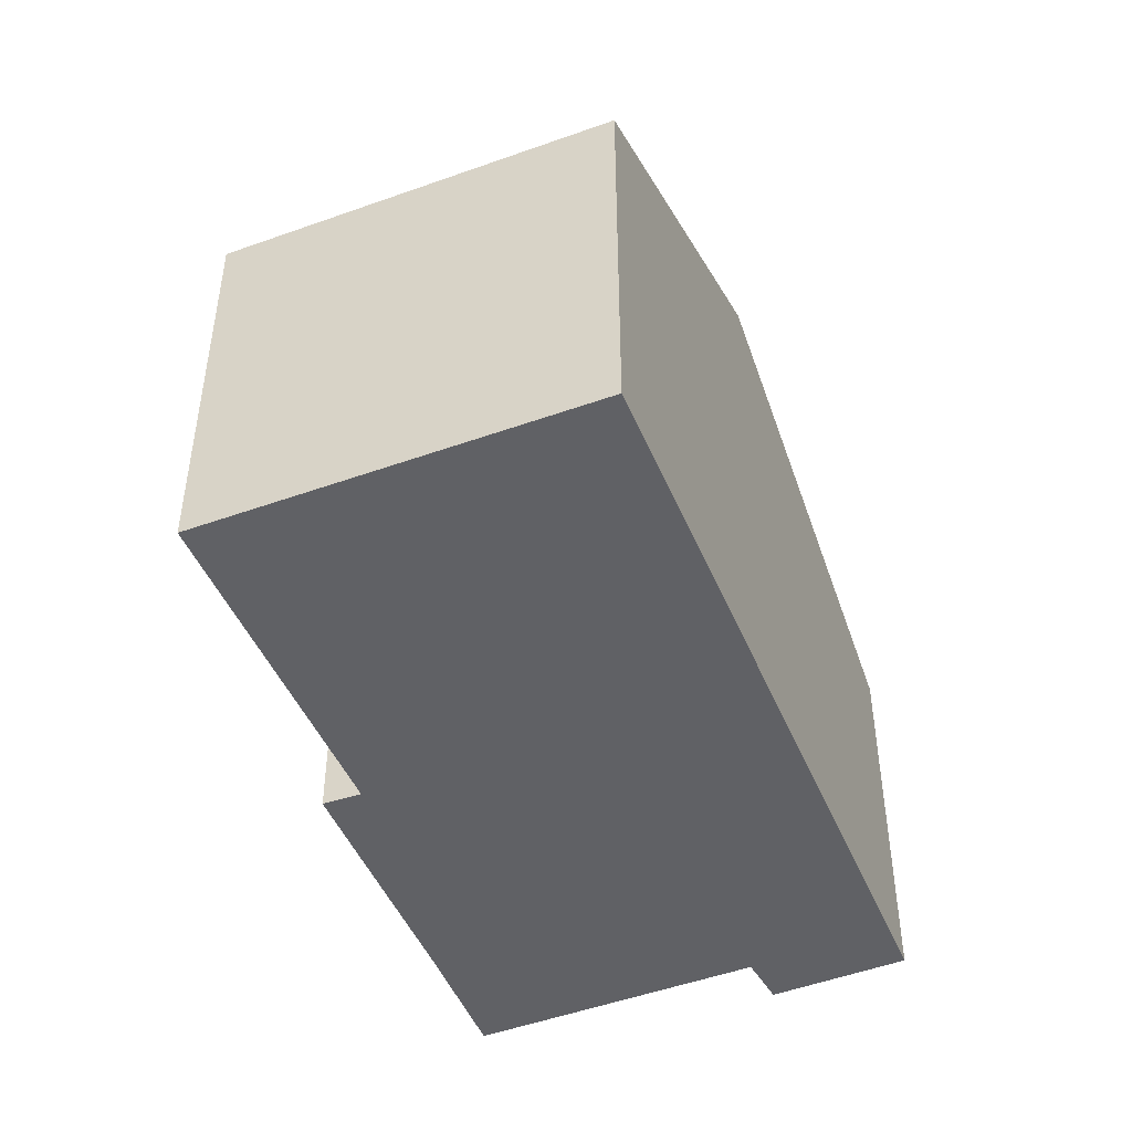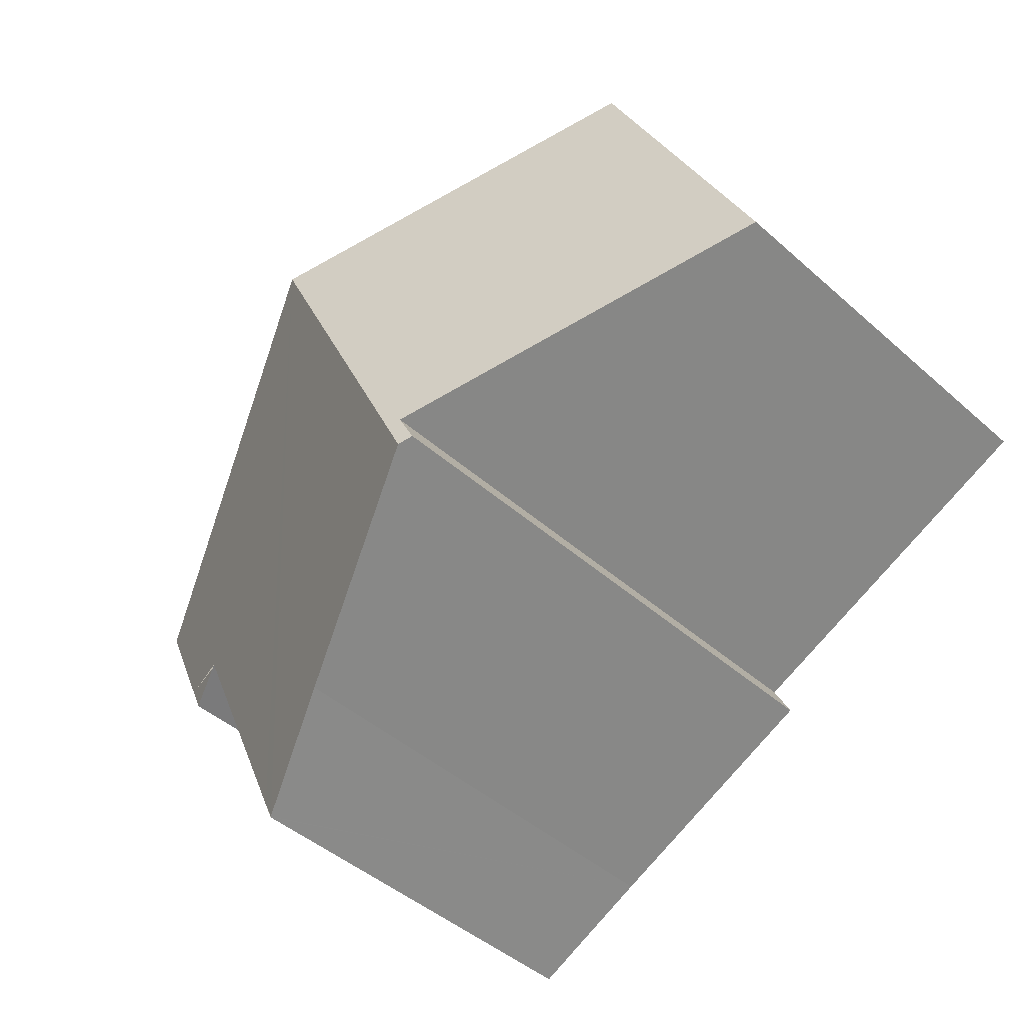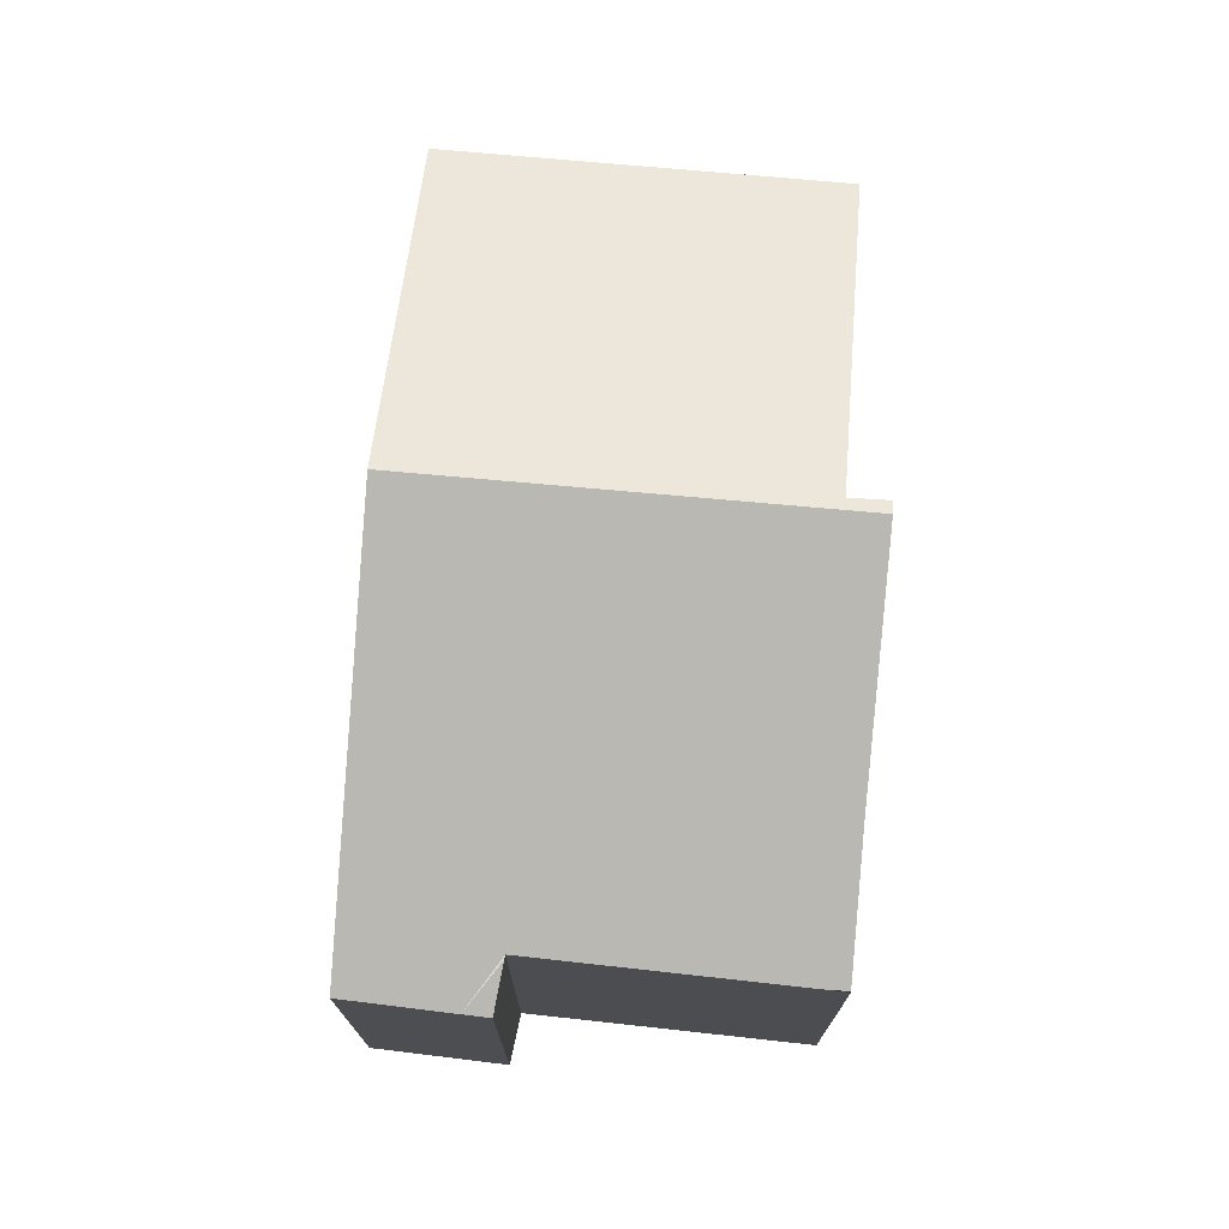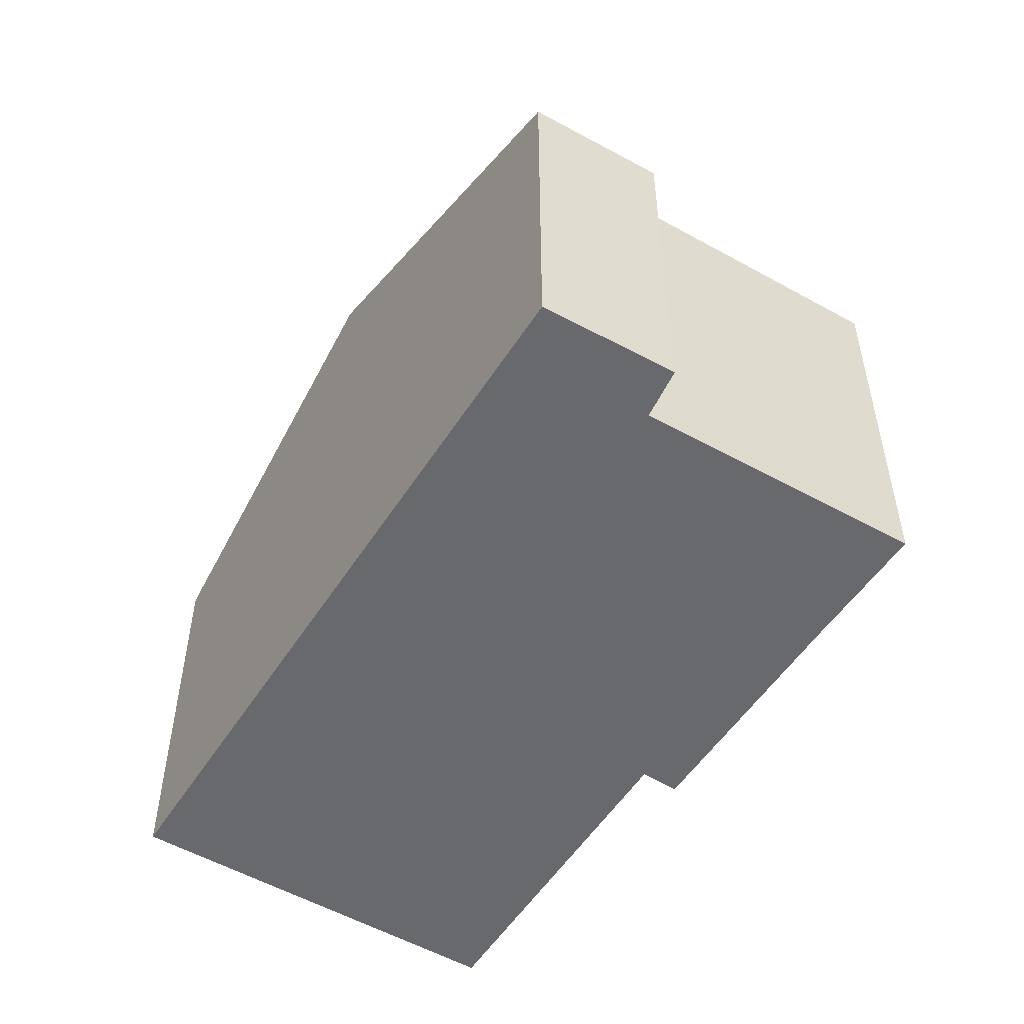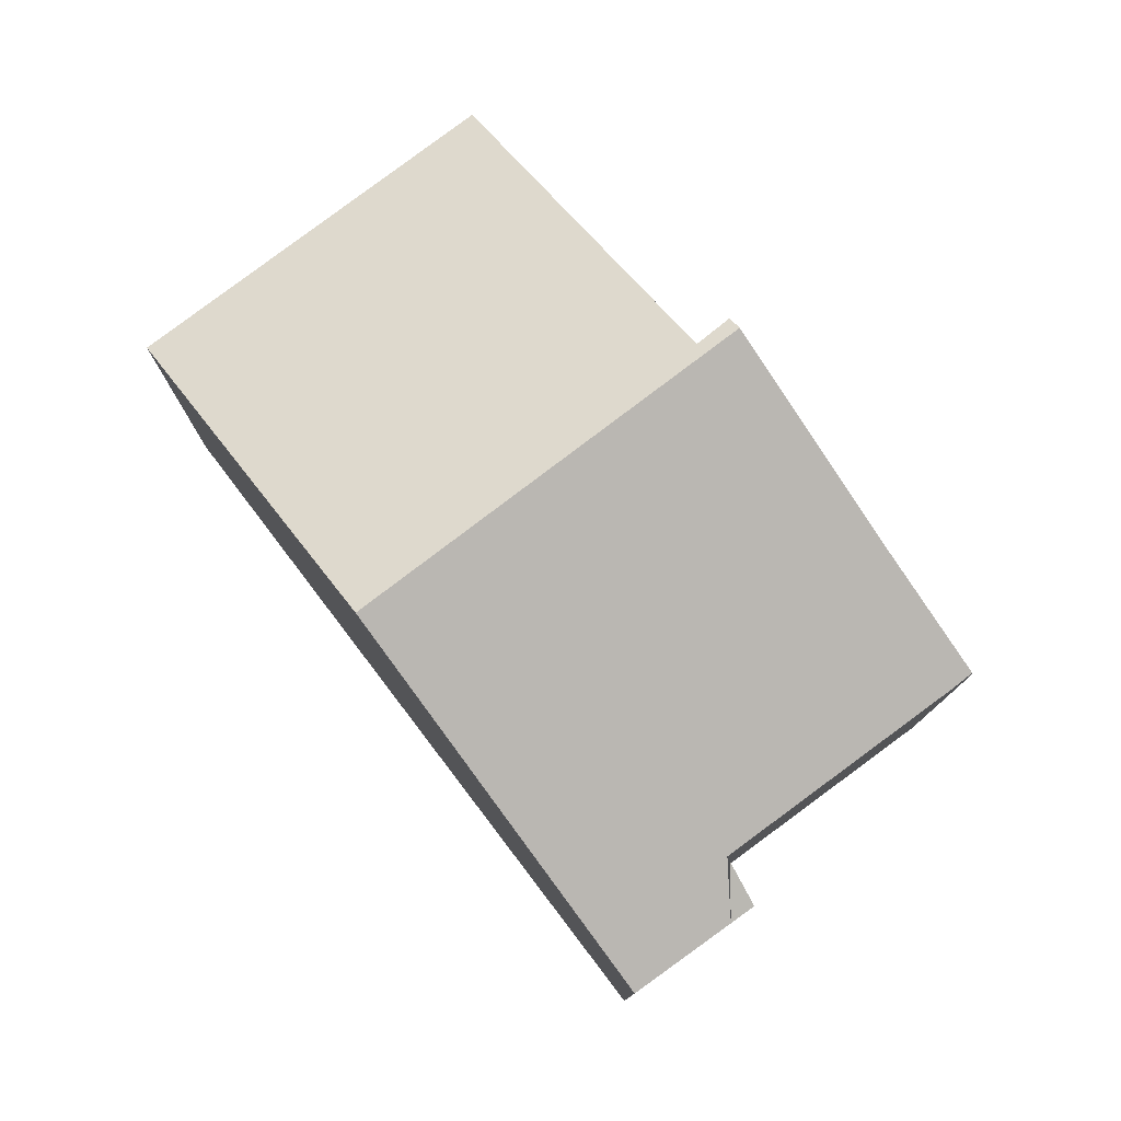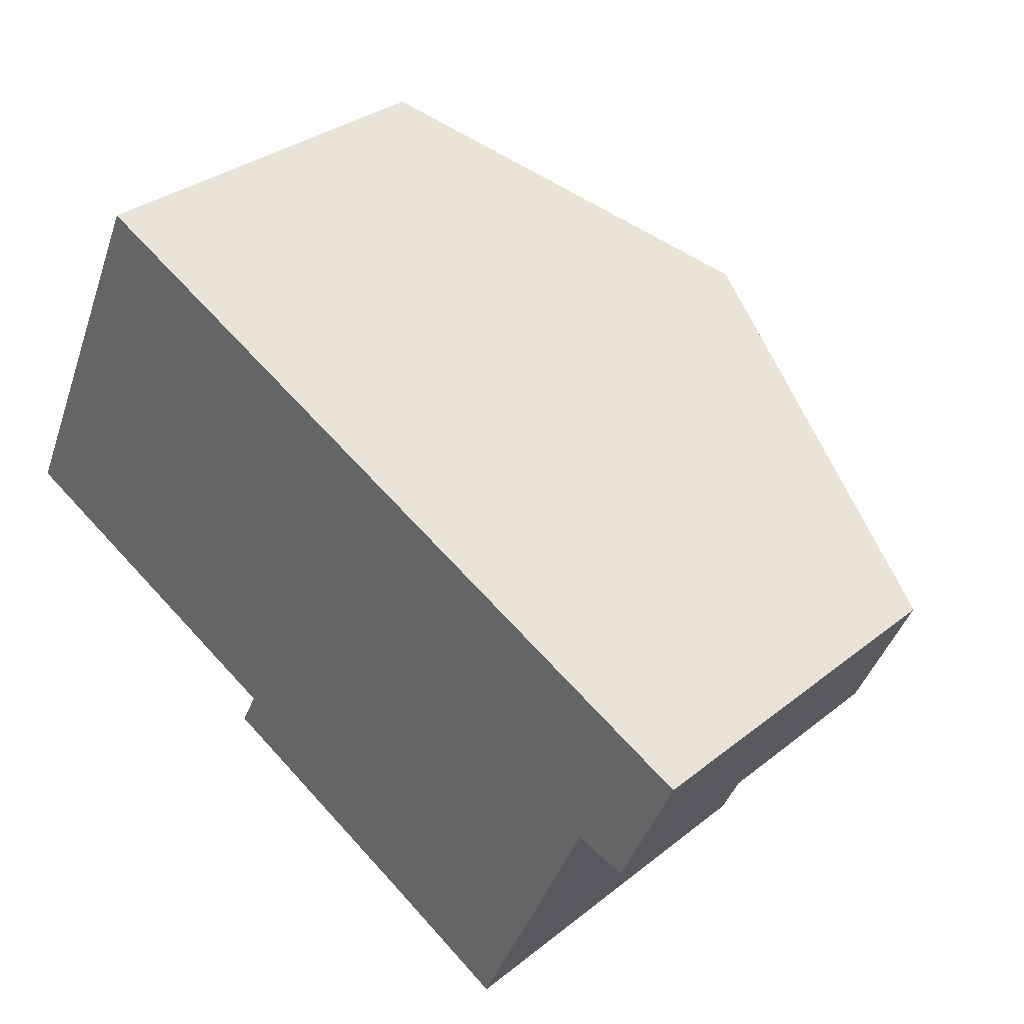
<metadata>
{"format":"obj","ext":"obj","renderer":"f3d","projection":"perspective","resolution":1024,"background":"white","views":[{"elev":-47.1,"azim":-42.8,"up":"+Y"},{"elev":-44.8,"azim":-135.8,"up":"+Z"},{"elev":74.3,"azim":120.3,"up":"+Y"},{"elev":-52.8,"azim":83.4,"up":"+Y"},{"elev":78.6,"azim":77.8,"up":"+Y"},{"elev":31.9,"azim":42.0,"up":"+Z"}]}
</metadata>
<code>
v  13.1 5.904 -1.172
v  12.93 5.898 -1.569
v  12.22 6.211 -1.335
v  13.19 6.213 0.734
v  13.8 5.927 0.447
v  12.15 6.243 -1.312
v  7.883 8.695 3.225
v  10.41 6.209 -5.203
v  10.26 6.212 -5.522
v  8.368 7.102 -4.593
v  4.97 8.695 -2.978
v  2.665 6.255 5.673
v  5.052 8.611 -2.333
v  0 6.255 3.83e-16
v  4.772 8.603 -2.884
v  5.052 1.429e-16 -2.333
v  4.772 1.766e-16 -2.884
v  0 0 0
v  2.665 -3.474e-16 5.673
v  4.97 1.823e-16 -2.978
v  8.368 2.812e-16 -4.593
v  10.27 6.206 -5.528
v  10.27 3.385e-16 -5.528
v  10.26 3.381e-16 -5.522
v  7.883 -1.975e-16 3.225
v  13.19 -4.494e-17 0.734
v  13.8 -2.737e-17 0.447
v  12.93 9.607e-17 -1.569
v  13.1 7.176e-17 -1.172
v  12.15 8.034e-17 -1.312
v  10.41 3.186e-16 -5.203
v  12.22 8.175e-17 -1.335
g defaultobject
f 1 2 3
f 1 4 5
f 4 1 6
f 4 6 7
f 7 6 8
f 7 8 9
f 7 9 10
f 7 10 11
f 12 13 14
f 13 11 15
f 11 13 7
f 7 13 12
f 15 16 13
f 16 15 17
f 18 12 14
f 12 18 19
f 16 14 13
f 14 16 18
f 11 17 15
f 17 11 10
f 17 10 20
f 20 10 21
f 9 21 10
f 21 9 22
f 21 22 23
f 21 23 24
f 19 7 12
f 7 19 25
f 7 25 4
f 4 25 26
f 4 26 5
f 5 26 27
f 27 1 5
f 1 27 2
f 2 27 28
f 28 27 29
f 30 8 6
f 8 30 22
f 22 30 23
f 23 30 31
f 3 30 6
f 30 3 2
f 30 2 28
f 30 28 32
f 20 16 17
f 16 20 21
f 16 21 24
f 16 24 23
f 16 23 31
f 16 19 18
f 19 16 31
f 19 31 30
f 19 30 32
f 19 32 28
f 19 28 29
f 19 29 26
f 26 29 27
f 19 26 25

</code>
